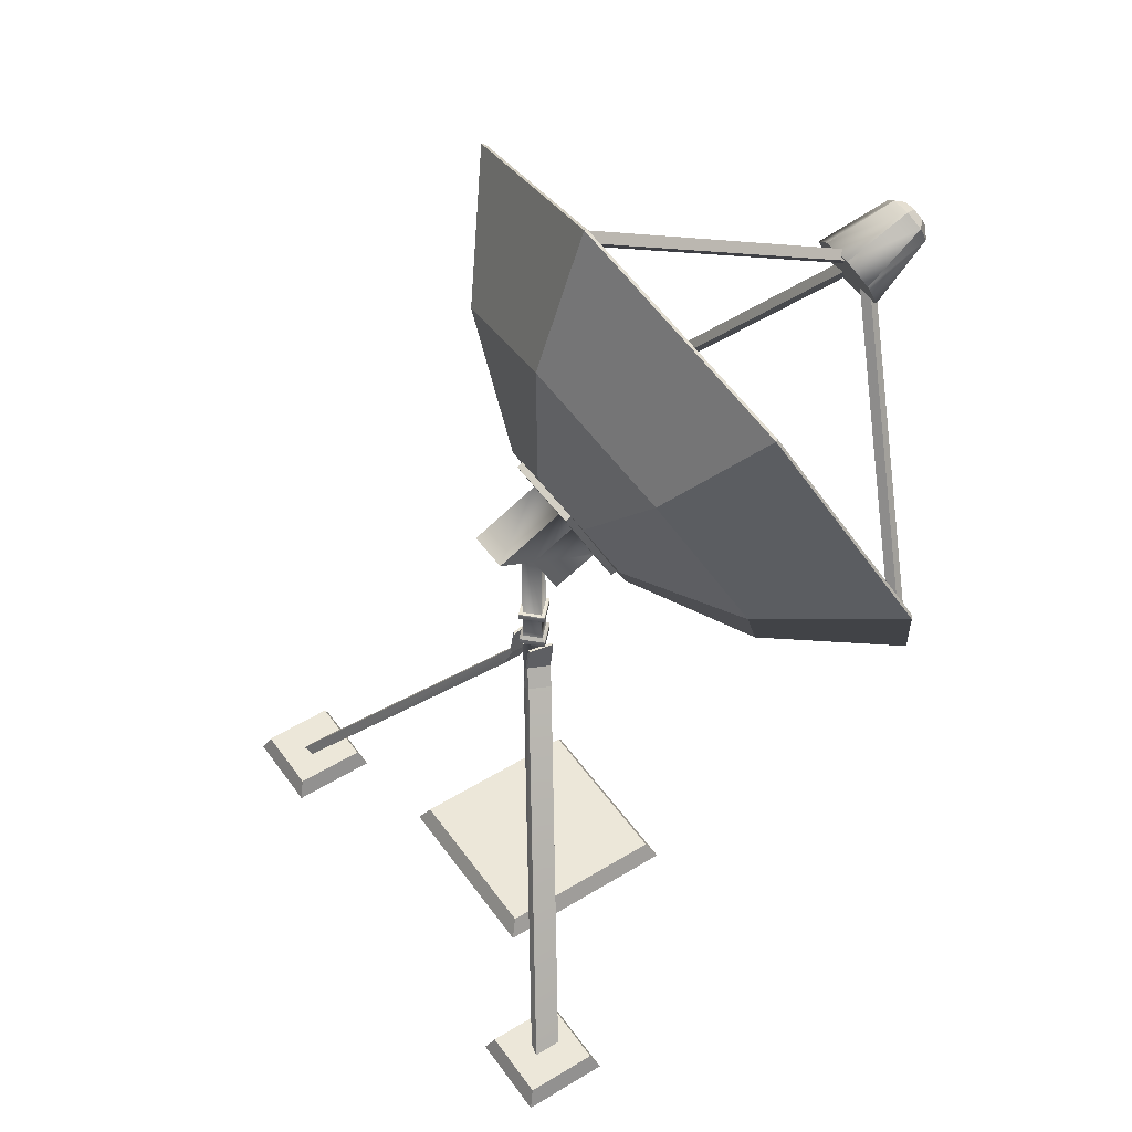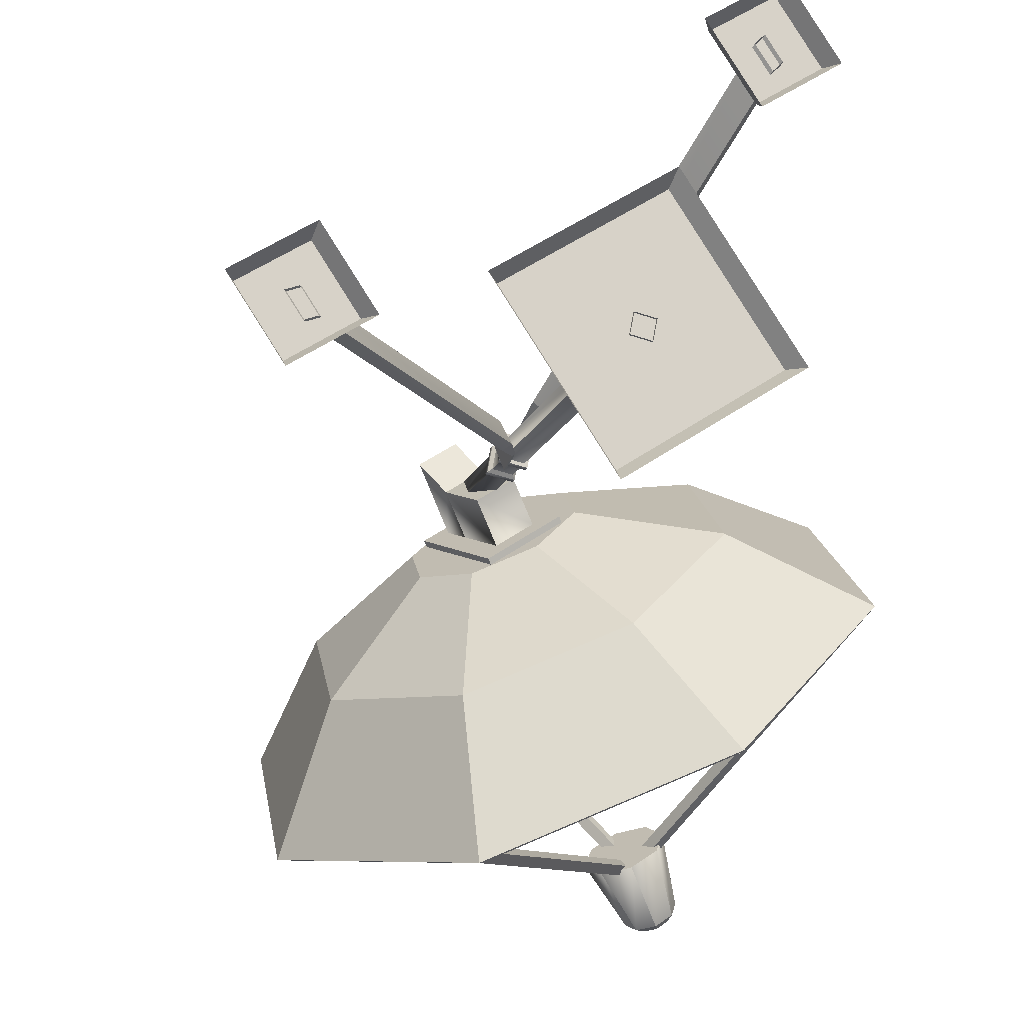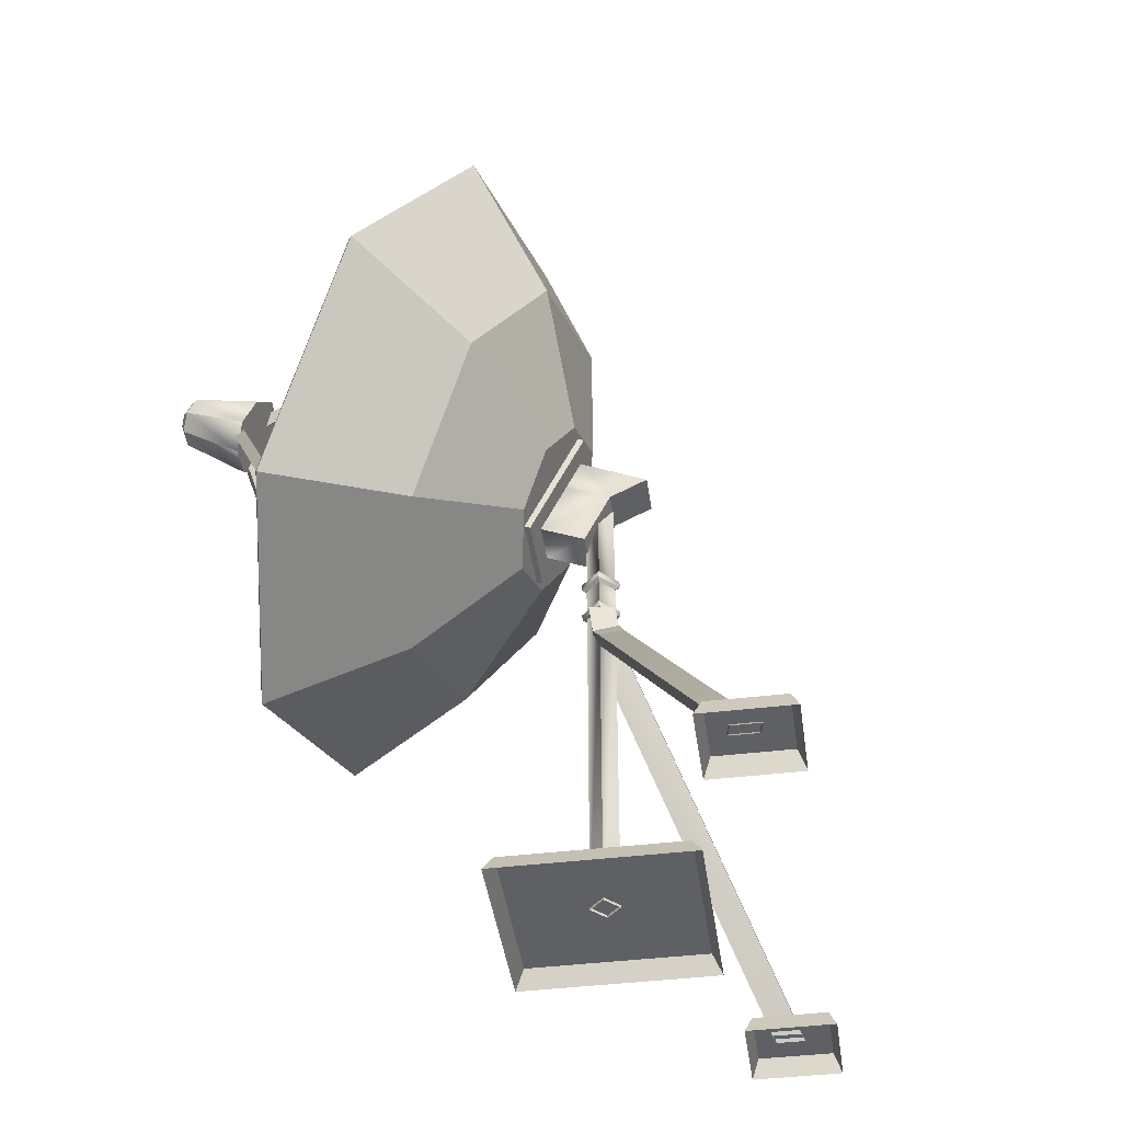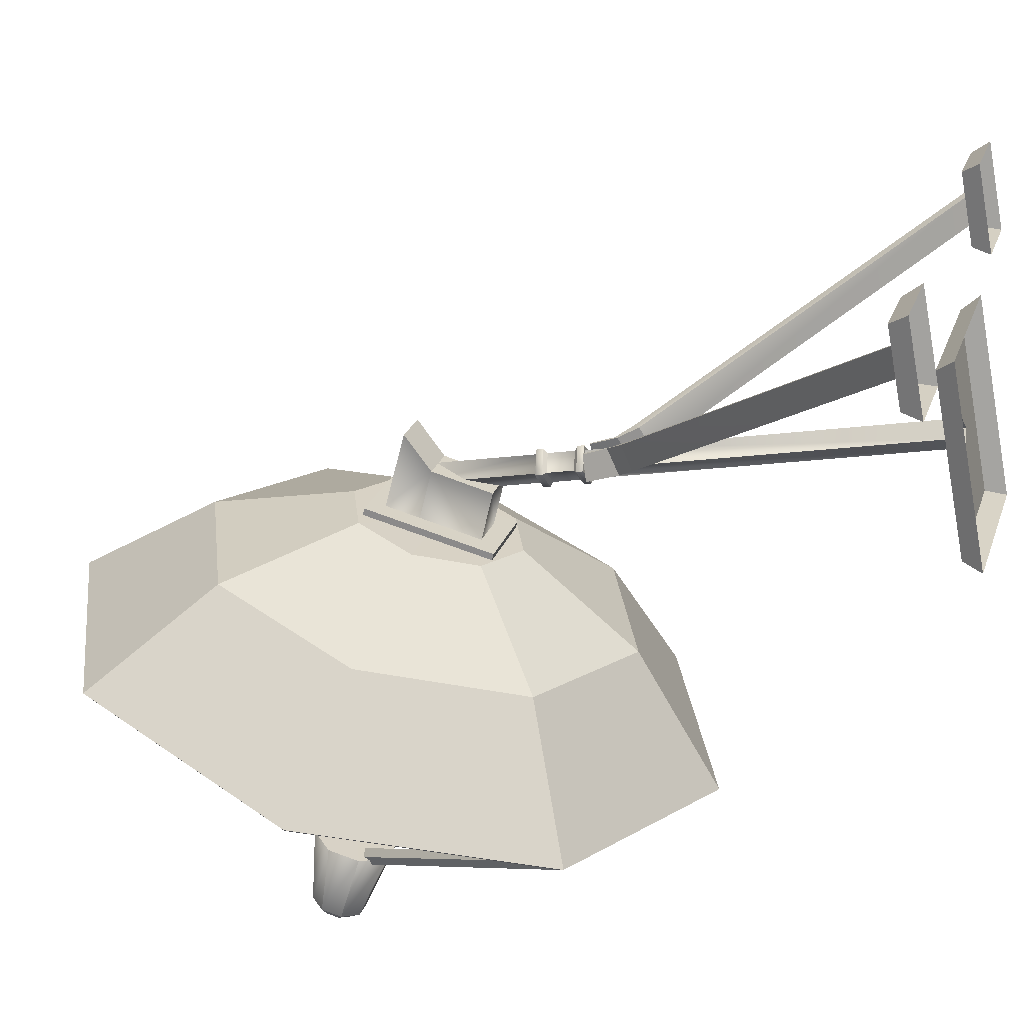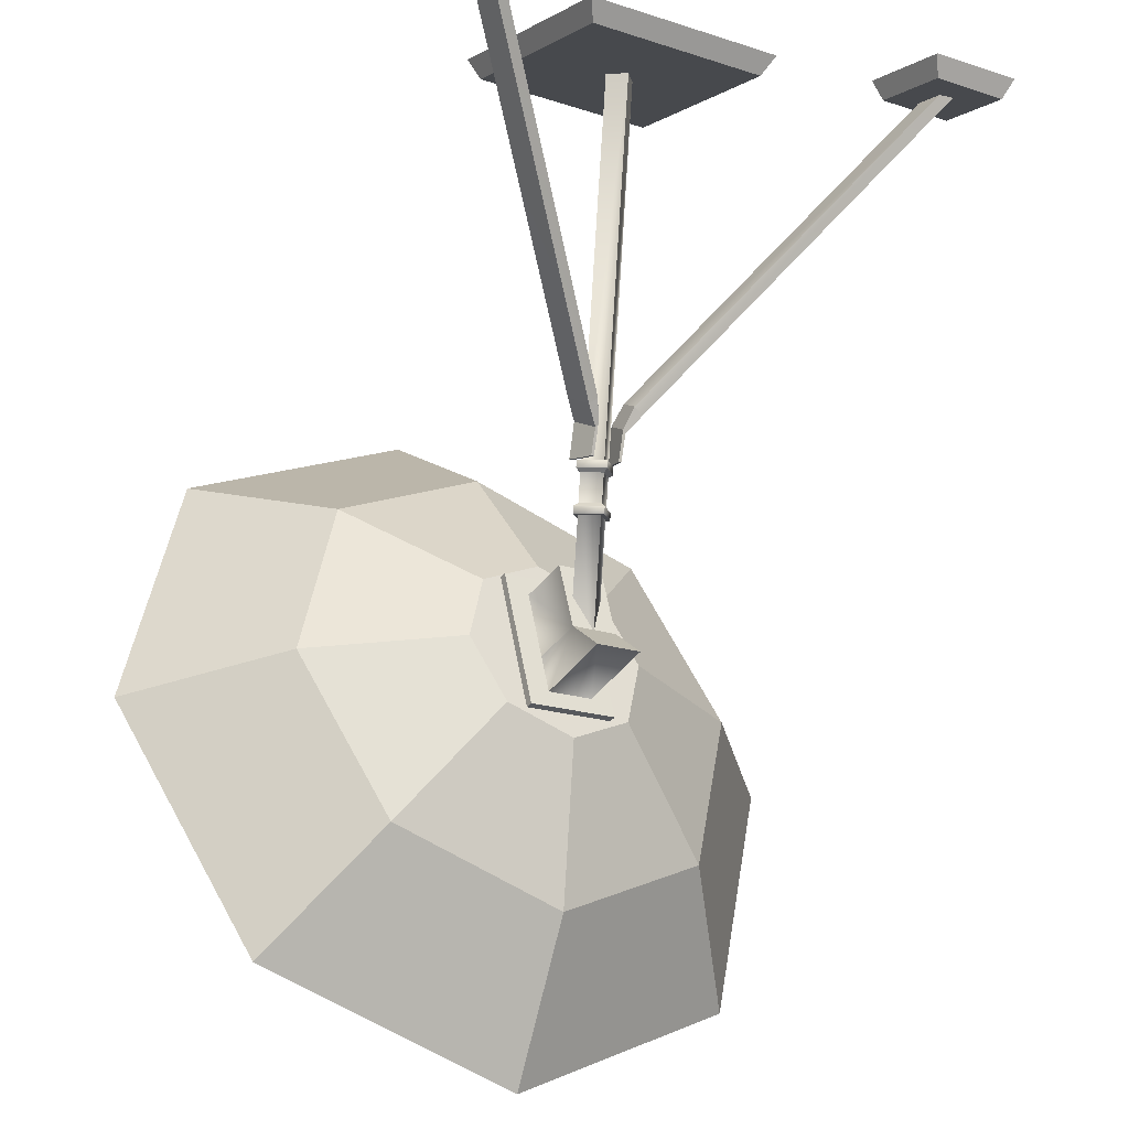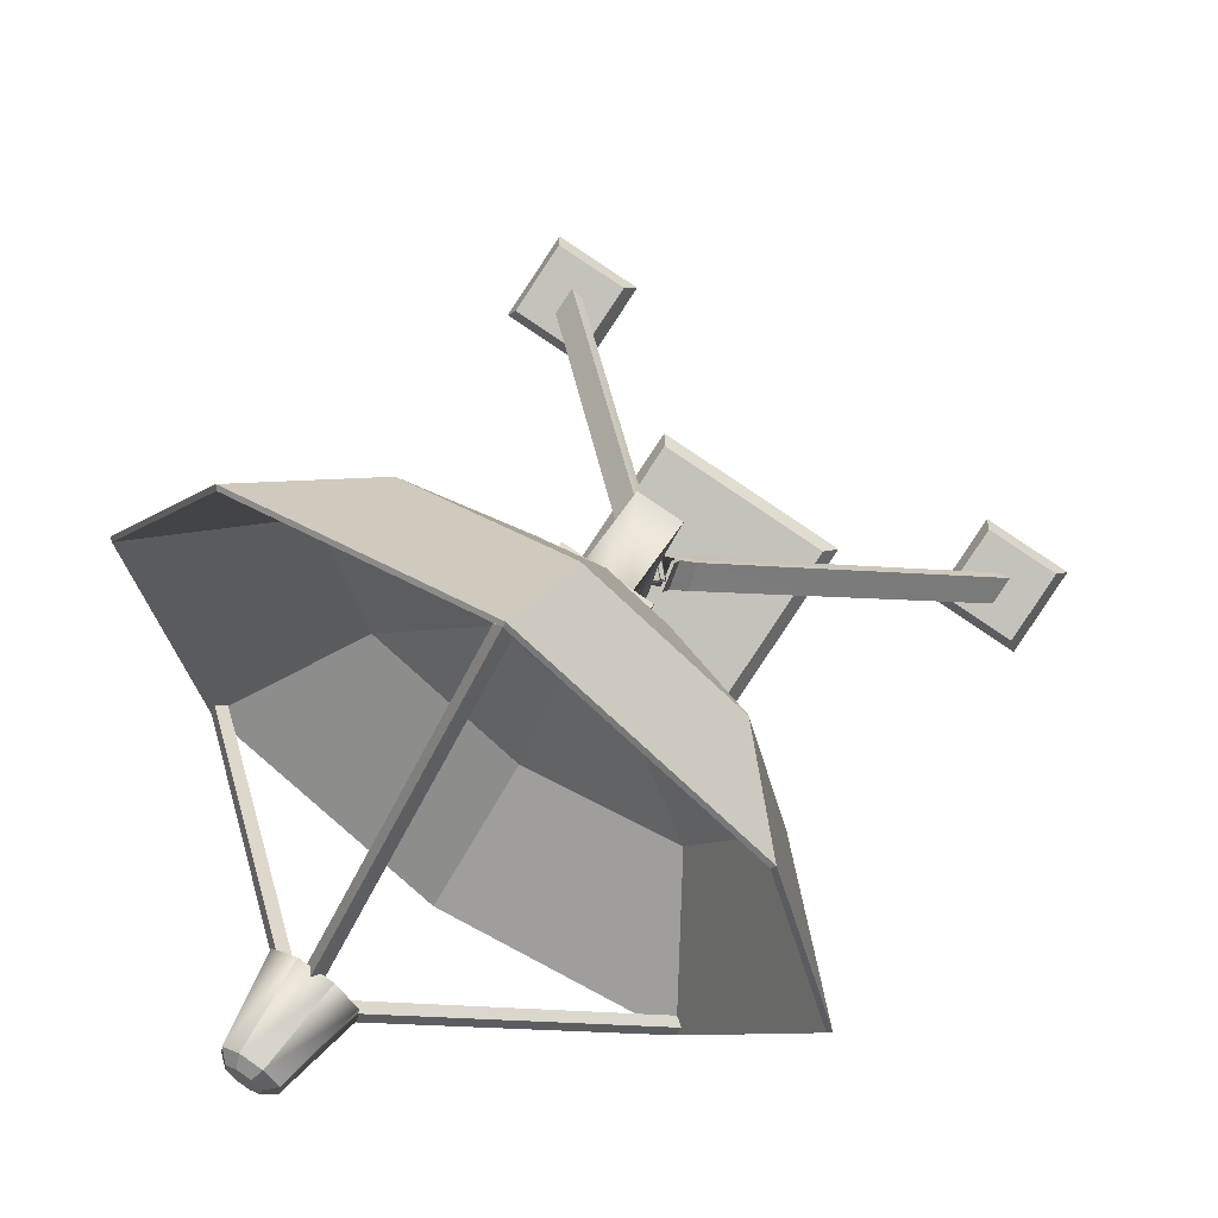
<metadata>
{"format":"obj","ext":"obj","renderer":"f3d","projection":"perspective","resolution":1024,"background":"white","views":[{"elev":50.0,"azim":22.1,"up":"+Y"},{"elev":-16.0,"azim":-16.9,"up":"+Z"},{"elev":-42.9,"azim":-115.8,"up":"+Y"},{"elev":-13.5,"azim":-71.3,"up":"+Z"},{"elev":78.0,"azim":-176.4,"up":"+Z"},{"elev":-0.8,"azim":-172.7,"up":"+Z"}]}
</metadata>
<code>
o Kitbash3d_FutureSlums.025
v 0.4371 0.7705 -0.8937
v 0.5404 0.8191 -0.7971
v 0.5211 0.6991 -0.8775
v 0.6136 0.6991 -0.8153
v 0.6605 0.7705 -0.7437
v 0.6342 0.8715 -0.7046
v 0.5502 0.9429 -0.7209
v 0.4577 0.9429 -0.783
v 0.4109 0.8715 -0.8546
v -0.0883 0.4322 0.2634
v -0.06005 0.3243 0.2213
v -0.003707 0.3341 0.2647
v -0.04152 0.4787 0.321
v -0.008979 0.129 0.1452
v 0.06466 0.07274 0.1629
v -0.1834 0.3243 0.1385
v -0.2117 0.4322 0.1805
v -0.2827 0.4787 0.1591
v -0.2449 0.3341 0.1027
v -0.1324 0.129 0.06239
v -0.1765 0.07274 0.000923
v 0.01261 0.3467 0.2412
v -0.0252 0.4913 0.2975
v 0.08098 0.08537 0.1394
v -0.2664 0.4913 0.1355
v -0.2286 0.3467 0.07921
v -0.1602 0.08537 -0.02261
v -0.153 -0.08654 0.2309
v -0.1437 -0.08654 0.2169
v -0.1398 -0.08654 0.2983
v -0.1258 -0.08654 0.3077
v -0.2072 -0.08654 0.3116
v -0.2166 -0.08654 0.3255
v -0.2205 -0.08654 0.2441
v -0.2344 -0.08654 0.2348
v -0.153 -0.2476 0.2309
v -0.1437 -0.2476 0.2169
v -0.2205 -0.2476 0.2441
v -0.2344 -0.2476 0.2348
v -0.2072 -0.2476 0.3116
v -0.2166 -0.2476 0.3255
v -0.1398 -0.2476 0.2983
v -0.1258 -0.2476 0.3077
v -0.1437 -0.224 0.2169
v -0.1524 -0.2128 0.23
v -0.2344 -0.224 0.2348
v -0.2213 -0.2128 0.2436
v -0.2166 -0.224 0.3255
v -0.2078 -0.2128 0.3125
v -0.1258 -0.224 0.3077
v -0.1389 -0.2128 0.2989
v -0.1437 -0.1101 0.2169
v -0.1524 -0.1213 0.23
v -0.1258 -0.1101 0.3077
v -0.1389 -0.1213 0.2989
v -0.2166 -0.1101 0.3255
v -0.2078 -0.1213 0.3125
v -0.2344 -0.1101 0.2348
v -0.2213 -0.1213 0.2436
v -0.09033 -0.4224 0.3363
v -0.1117 -0.365 0.2918
v -0.1156 -0.4441 0.3198
v -0.12 -0.3756 0.2867
v -0.1774 -0.4175 0.3792
v -0.1832 -0.3468 0.3498
v -0.1522 -0.3957 0.3958
v -0.1749 -0.3362 0.3549
v -0.1045 -0.2532 0.281
v -0.1128 -0.2532 0.2759
v -0.1759 -0.2532 0.339
v -0.1676 -0.2532 0.3441
v -0.2292 -0.365 0.213
v -0.2784 -0.4224 0.21
v -0.2536 -0.4441 0.2271
v -0.2213 -0.3756 0.2187
v -0.2558 -0.3468 0.3011
v -0.2852 -0.4175 0.3069
v -0.3101 -0.3957 0.2898
v -0.2636 -0.3362 0.2953
v -0.2219 -0.2532 0.2022
v -0.214 -0.2532 0.2079
v -0.2485 -0.2532 0.2902
v -0.2564 -0.2532 0.2845
v 0.6366 0.968 -1.047
v 0.687 0.9476 -1.025
v 0.6472 0.9272 -1.063
v 0.6811 0.8983 -1.056
v 0.7185 0.8983 -1.031
v 0.7375 0.9272 -1.002
v 0.7268 0.968 -0.9864
v 0.6929 0.9968 -0.993
v 0.6555 0.9968 -1.018
v 0.6075 0.9019 -1.064
v 0.5904 0.9679 -1.038
v 0.621 1.014 -0.9914
v 0.6813 1.014 -0.9509
v 0.7362 0.9679 -0.9402
v 0.7533 0.9019 -0.9658
v 0.7227 0.8553 -1.013
v 0.6623 0.8553 -1.053
v -0.296 -0.1608 -1.005
v 0.5011 0.8035 -0.8707
v 0.5274 0.7858 -0.894
v -0.2697 -0.1785 -1.029
v 0.543 0.7678 -0.8627
v -0.2542 -0.1965 -0.9974
v 0.5167 0.7855 -0.8394
v -0.2805 -0.1788 -0.9741
v 1.018 -0.1963 -0.1431
v 0.5958 0.7678 -0.8272
v 0.6307 0.7857 -0.8246
v 1.053 -0.1785 -0.1405
v 0.6193 0.8034 -0.7914
v 1.041 -0.1608 -0.1074
v 0.5844 0.7855 -0.794
v 1.007 -0.1787 -0.1099
v -0.04657 1.541 0.1179
v 0.5586 0.8983 -0.7788
v 0.5437 0.9218 -0.8066
v -0.06148 1.565 0.09012
v 0.5124 0.8982 -0.8099
v -0.0927 1.541 0.08685
v 0.5273 0.8747 -0.7821
v -0.07781 1.517 0.1146
v -0.1465 0.2529 0.35
v -0.2199 0.3205 0.4594
v -0.09502 0.0613 0.2734
v -0.2699 0.2529 0.2672
v -0.3433 0.3205 0.3765
v -0.2184 0.0613 0.1905
v 0.2391 -1.443 0.1888
v -0.2625 -1.443 -0.148
v -0.5993 -1.443 0.3536
v -0.09772 -1.443 0.6904
v 0.2837 -1.506 0.1801
v -0.2713 -1.506 -0.1926
v -0.6439 -1.506 0.3624
v -0.08895 -1.506 0.7351
v -0.153 0.333 0.2309
v -0.2205 0.333 0.2441
v -0.2072 0.333 0.3116
v -0.1398 0.333 0.2983
v -0.153 -1.451 0.2309
v -0.2205 -1.451 0.2441
v -0.2072 -1.451 0.3116
v -0.1398 -1.451 0.2983
v 0.2555 -1.454 1.124
v 0.2234 -1.454 1.091
v 0.1699 -1.454 1.17
v 0.2021 -1.454 1.203
v 0.3813 -1.443 1.125
v 0.1729 -1.443 0.9852
v 0.033 -1.443 1.194
v 0.2414 -1.443 1.334
v 0.4167 -1.506 1.118
v 0.166 -1.506 0.9499
v -0.002375 -1.506 1.201
v 0.2484 -1.506 1.369
v -1.138 -1.454 0.188
v -1.096 -1.454 0.2052
v -1.149 -1.454 0.2848
v -1.192 -1.454 0.2675
v -1.187 -1.443 0.07198
v -1.327 -1.443 0.2804
v -1.119 -1.443 0.4203
v -0.9787 -1.443 0.2119
v -1.194 -1.506 0.0366
v -0.9433 -1.506 0.205
v -1.112 -1.506 0.4557
v -1.362 -1.506 0.2873
v -0.7477 0.5393 -0.9332
v -0.2805 -0.1914 -1.03
v 0.4675 -0.4941 -0.6976
v 1.058 -0.1914 -0.131
v 1.145 0.5393 0.338
v 0.6783 1.27 0.4347
v -0.06976 1.573 0.1025
v -0.6604 1.27 -0.4642
v -0.6182 0.3785 -0.4311
v -0.3098 -0.1039 -0.4949
v 0.1841 -0.3037 -0.2756
v 0.5741 -0.1039 0.09855
v 0.6317 0.3785 0.4082
v 0.3232 0.861 0.4721
v -0.1706 1.061 0.2527
v -0.5606 0.861 -0.1214
v -0.3461 0.2903 -0.02039
v -0.224 0.09938 -0.04565
v -0.0286 0.0203 0.04116
v 0.1257 0.09938 0.1892
v 0.1485 0.2903 0.3117
v 0.02649 0.4812 0.337
v -0.169 0.5603 0.2502
v -0.3233 0.4812 0.1022
v -0.09069 0.287 0.1493
v -0.7313 0.5435 -0.9331
v -0.2697 -0.1785 -1.029
v 0.4693 -0.4775 -0.7004
v 1.053 -0.1785 -0.1406
v 1.139 0.5435 0.3229
v 0.6776 1.265 0.4184
v -0.06148 1.565 0.09013
v -0.6451 1.265 -0.4697
v -0.6034 0.3845 -0.4366
v -0.2987 -0.09199 -0.4996
v 0.189 -0.2894 -0.283
v 0.5742 -0.09199 0.08654
v 0.6312 0.3845 0.3924
v 0.3265 0.861 0.4555
v -0.1613 1.058 0.2388
v -0.5465 0.861 -0.1307
v -0.2907 0.3366 -0.1029
v -0.1686 0.1457 -0.1282
v 0.02682 0.06666 -0.04138
v 0.1812 0.1457 0.1067
v 0.204 0.3366 0.2292
v 0.08191 0.5275 0.2545
v -0.1135 0.6066 0.1677
v -0.2679 0.5275 0.01963
v -0.03528 0.3334 0.06674
f 1 3 2
f 3 4 2
f 4 5 2
f 5 6 2
f 6 7 2
f 7 8 2
f 8 9 2
f 9 1 2
f 10 11 12 13
f 11 14 15 12
f 16 17 18 19
f 20 16 19 21
f 17 10 13 18
f 14 20 21 15
f 13 12 22 23
f 12 15 24 22
f 19 18 25 26
f 21 19 26 27
f 18 13 23 25
f 15 21 27 24
f 28 30 31 29
f 30 32 33 31
f 32 34 35 33
f 34 28 29 35
f 42 36 37 43
f 36 38 39 37
f 38 40 41 39
f 40 42 43 41
f 50 44 45 51
f 44 46 47 45
f 46 48 49 47
f 48 50 51 49
f 52 54 55 53
f 54 56 57 55
f 56 58 59 57
f 58 52 53 59
f 62 64 65 63
f 66 60 61 67
f 60 62 63 61
f 64 66 67 65
f 63 65 70 69
f 67 61 68 71
f 61 63 69 68
f 65 67 71 70
f 69 70 68
f 68 70 71
f 74 75 76 77
f 78 79 72 73
f 73 72 75 74
f 77 76 79 78
f 75 81 82 76
f 79 83 80 72
f 72 80 81 75
f 76 82 83 79
f 82 81 80
f 82 80 83
f 86 84 85
f 87 86 85
f 88 87 85
f 89 88 85
f 90 89 85
f 91 90 85
f 92 91 85
f 84 92 85
f 1 9 94 93
f 9 8 95 94
f 8 7 96 95
f 7 6 97 96
f 6 5 98 97
f 5 4 99 98
f 4 3 100 99
f 3 1 93 100
f 86 93 94 84
f 84 94 95 92
f 92 95 96 91
f 91 96 97 90
f 90 97 98 89
f 89 98 99 88
f 88 99 100 87
f 87 100 93 86
f 101 102 103 104
f 104 103 105 106
f 106 105 107 108
f 108 107 102 101
f 109 110 111 112
f 112 111 113 114
f 114 113 115 116
f 116 115 110 109
f 117 118 119 120
f 120 119 121 122
f 122 121 123 124
f 124 123 118 117
f 125 11 10 126
f 14 11 125 127
f 17 16 128 129
f 128 16 20 130
f 126 10 17 129
f 125 126 129 128
f 127 125 128 130
f 14 127 130 20
f 131 132 133 134
f 135 136 132 131
f 136 137 133 132
f 137 138 134 133
f 138 135 131 134
f 142 30 28 139
f 139 28 34 140
f 140 34 32 141
f 141 32 30 142
f 146 143 36 42
f 143 144 38 36
f 144 145 40 38
f 145 146 42 40
f 51 45 53 55
f 45 47 59 53
f 47 49 57 59
f 49 51 55 57
f 43 37 44 50
f 29 31 54 52
f 37 39 46 44
f 35 29 52 58
f 39 41 48 46
f 33 35 58 56
f 41 43 50 48
f 31 33 56 54
f 62 148 149 64
f 66 150 147 60
f 60 147 148 62
f 149 150 66 64
f 151 152 153 154
f 155 156 152 151
f 156 157 153 152
f 157 158 154 153
f 158 155 151 154
f 74 77 161 160
f 78 73 159 162
f 73 74 160 159
f 78 162 161 77
f 163 164 165 166
f 167 163 166 168
f 168 166 165 169
f 169 165 164 170
f 170 164 163 167
f 180 179 171 172
f 181 180 172 173
f 182 181 173 174
f 183 182 174 175
f 184 183 175 176
f 185 184 176 177
f 186 185 177 178
f 179 186 178 171
f 188 187 179 180
f 189 188 180 181
f 190 189 181 182
f 191 190 182 183
f 192 191 183 184
f 193 192 184 185
f 194 193 185 186
f 187 194 186 179
f 187 188 195
f 189 195 188
f 189 190 195
f 191 195 190
f 191 192 195
f 193 195 192
f 193 194 195
f 187 195 194
f 196 104 197
f 104 198 197
f 198 112 199
f 112 200 199
f 196 204 205 104
f 104 205 206 198
f 198 206 207 112
f 112 207 208 200
f 200 208 209 201
f 201 209 210 120
f 120 210 202
f 202 210 211 203
f 203 211 204 196
f 204 212 213 205
f 205 213 214 206
f 206 214 215 207
f 207 215 216 208
f 208 216 217 209
f 209 217 218 210
f 210 218 219 211
f 211 219 212 204
f 220 213 212
f 220 214 213
f 220 215 214
f 220 216 215
f 220 217 216
f 220 218 217
f 220 219 218
f 220 212 219
f 172 171 196 197
f 173 172 197 198
f 174 173 198 199
f 175 174 199 200
f 176 175 200 201
f 177 176 201 120
f 177 120 202
f 178 177 202 203
f 171 178 203 196

</code>
